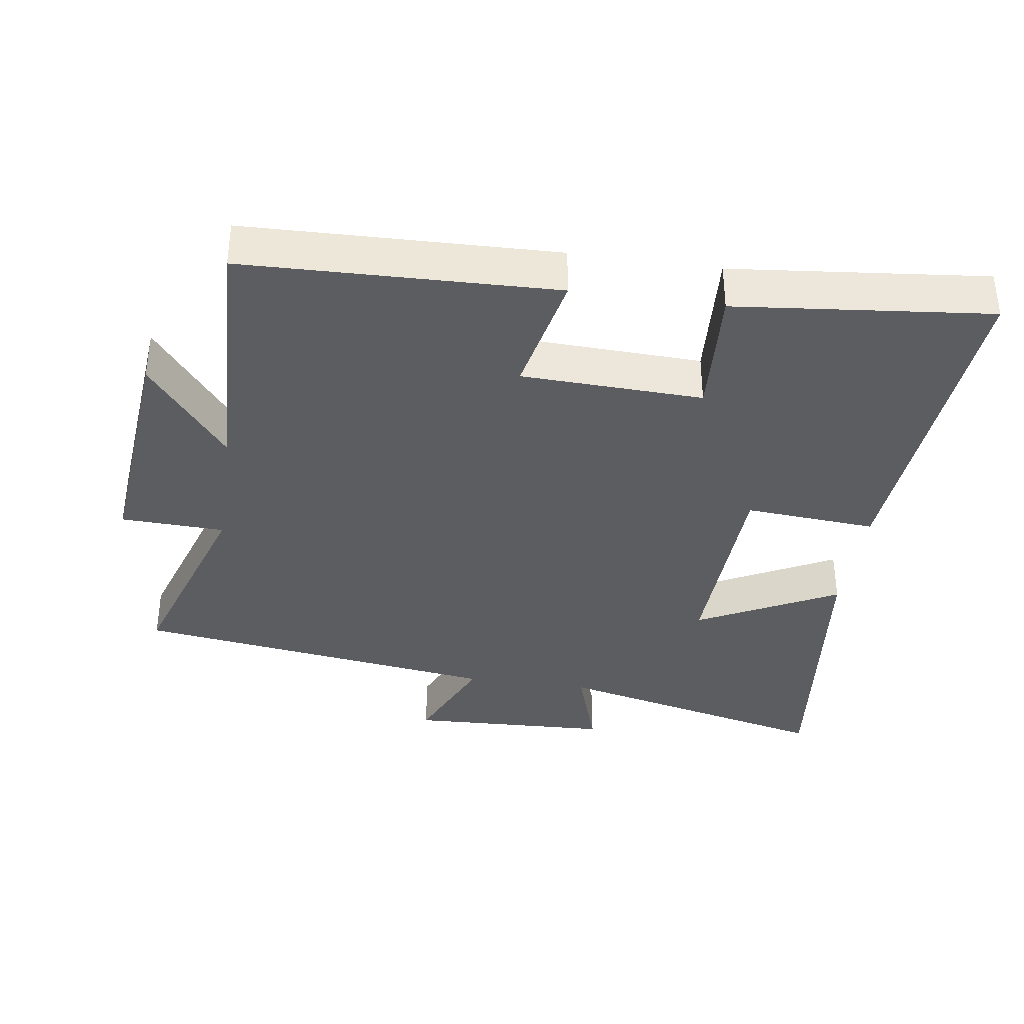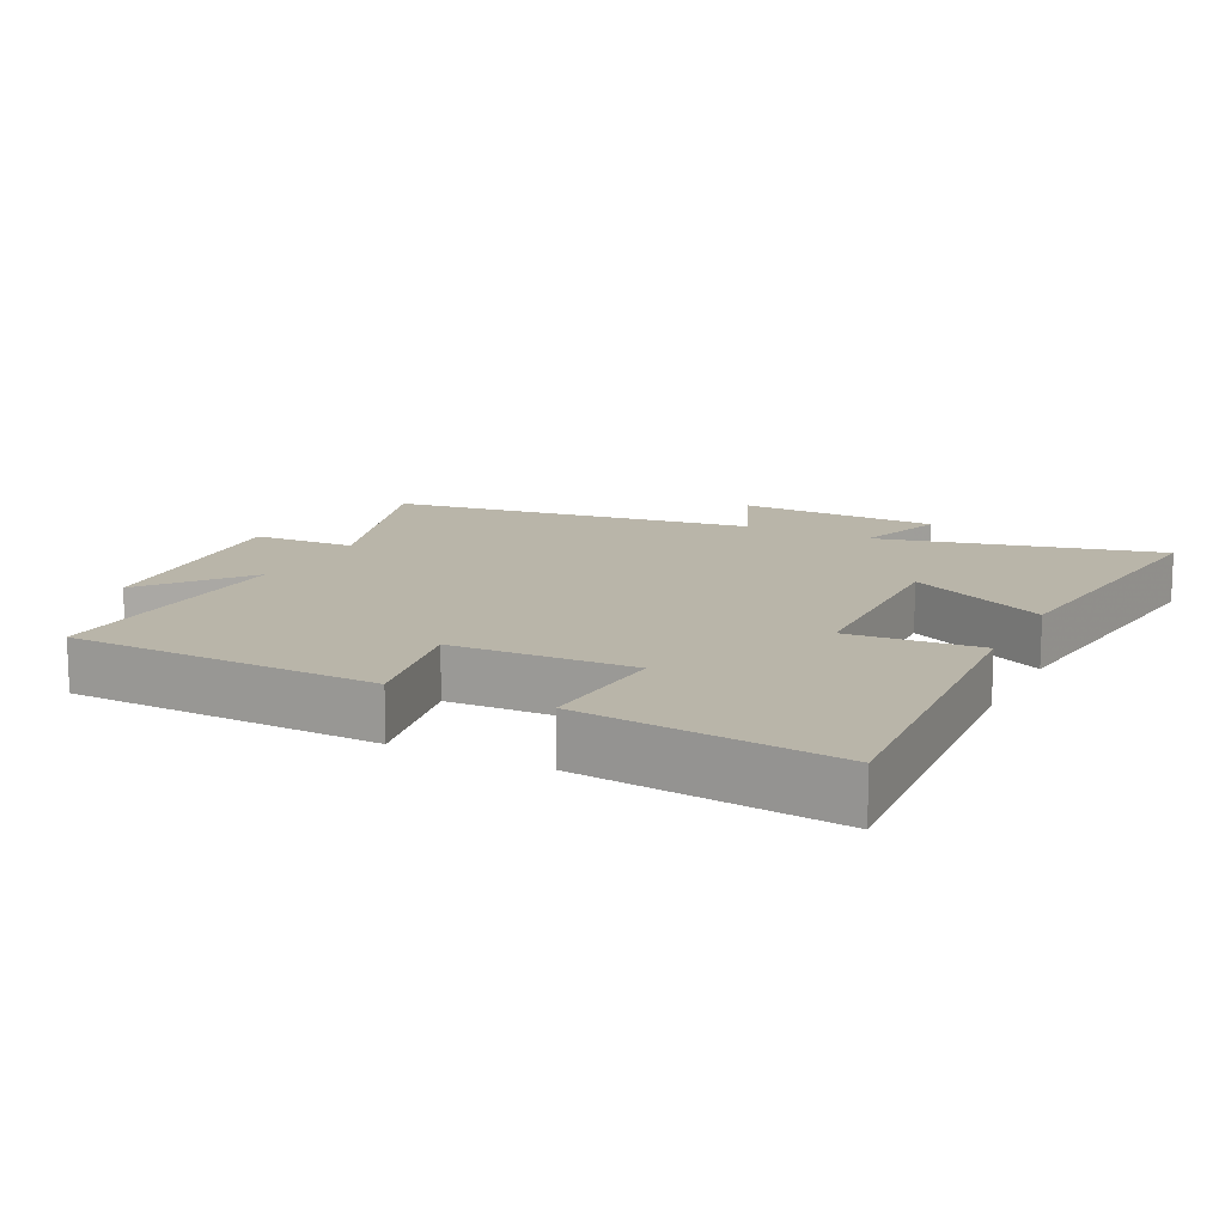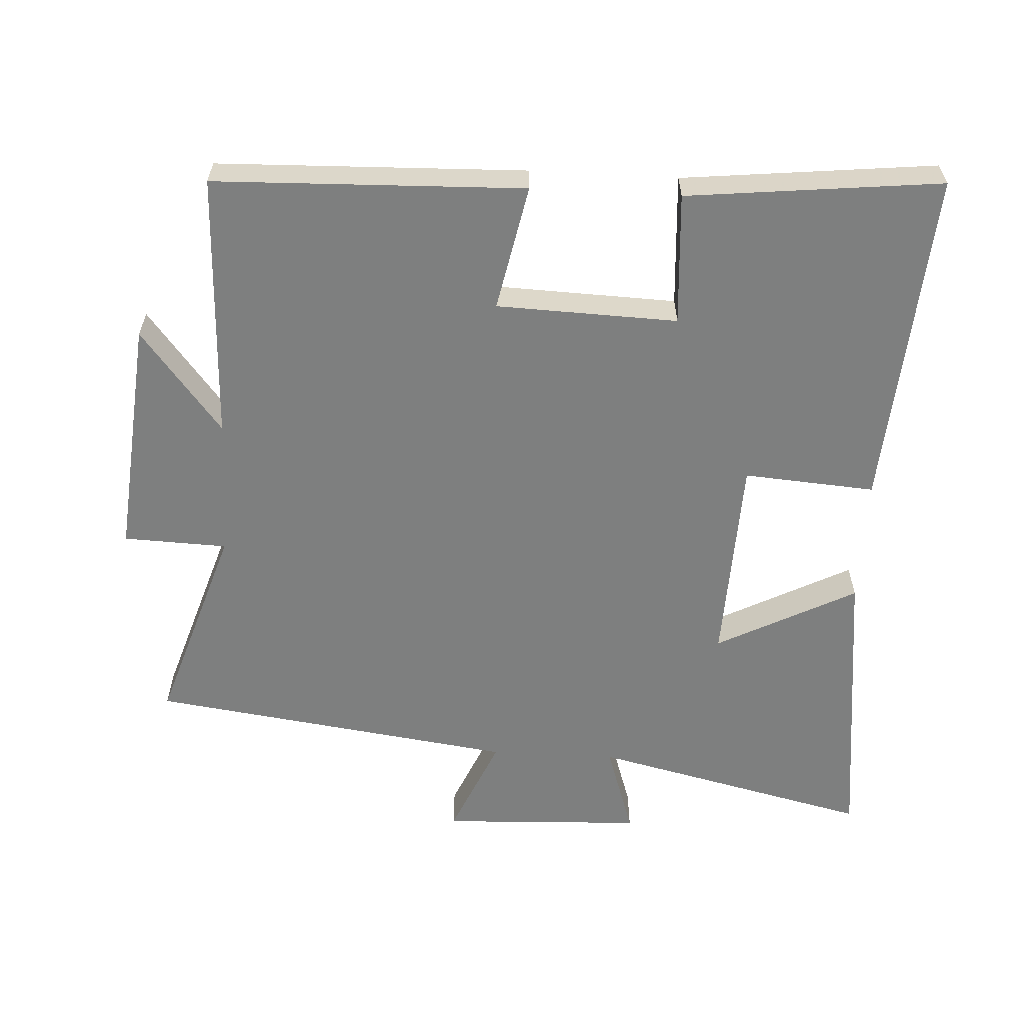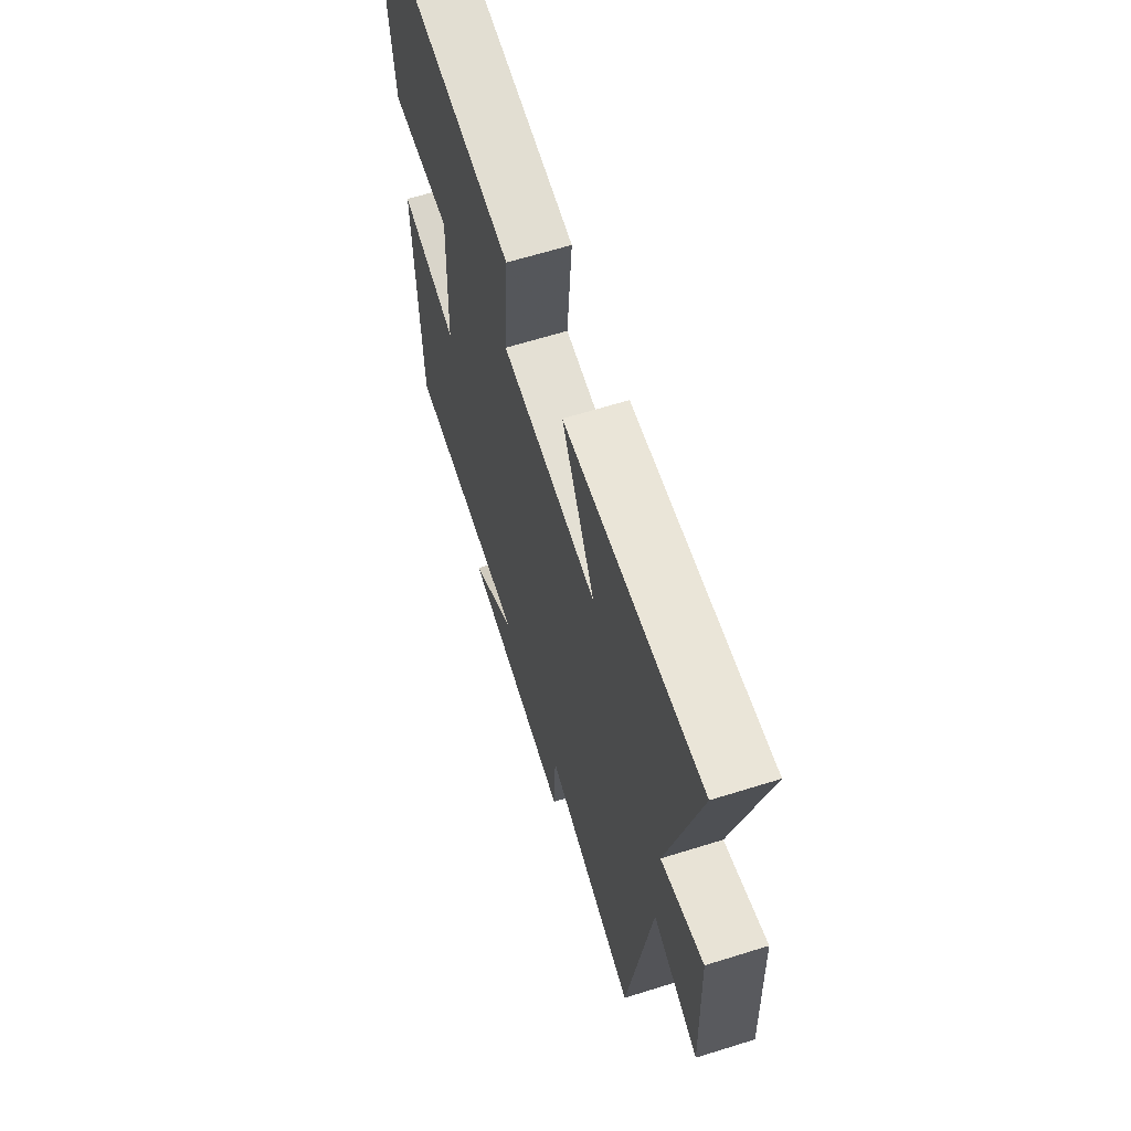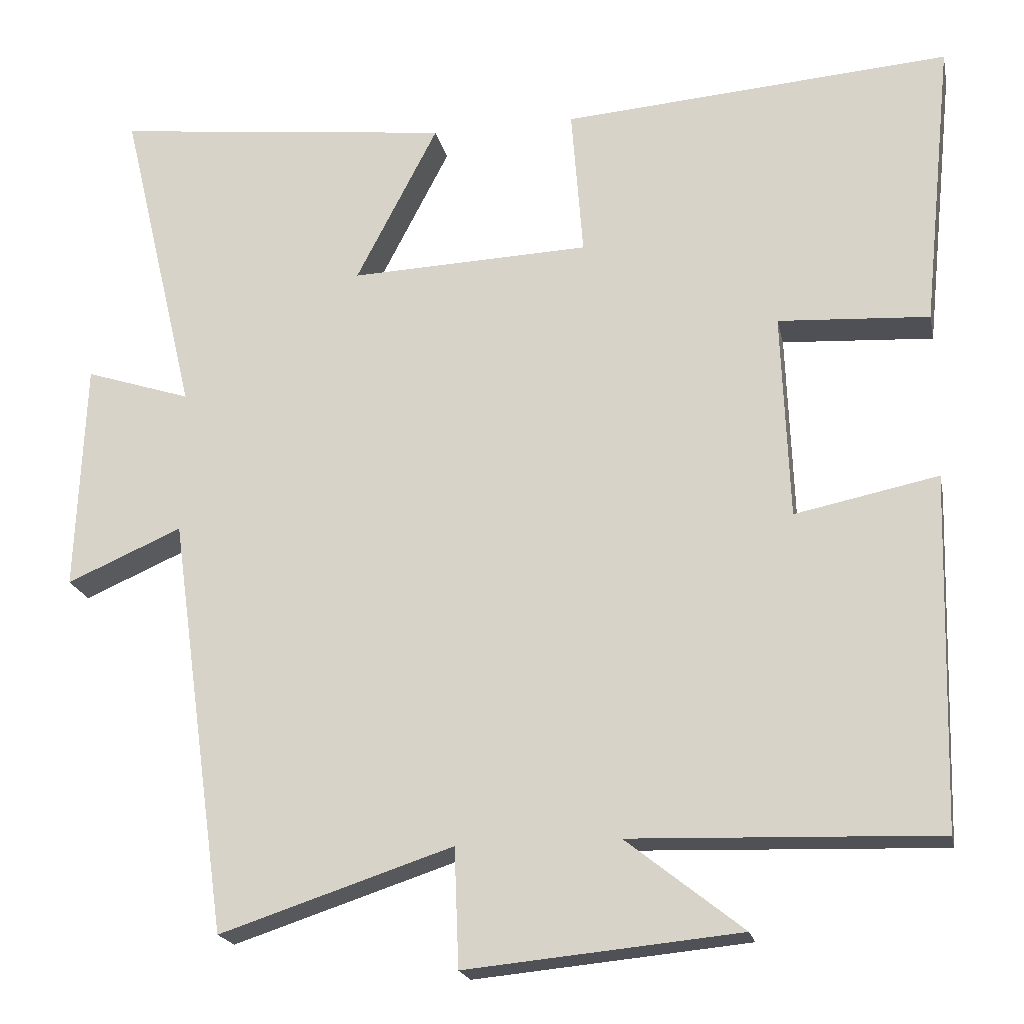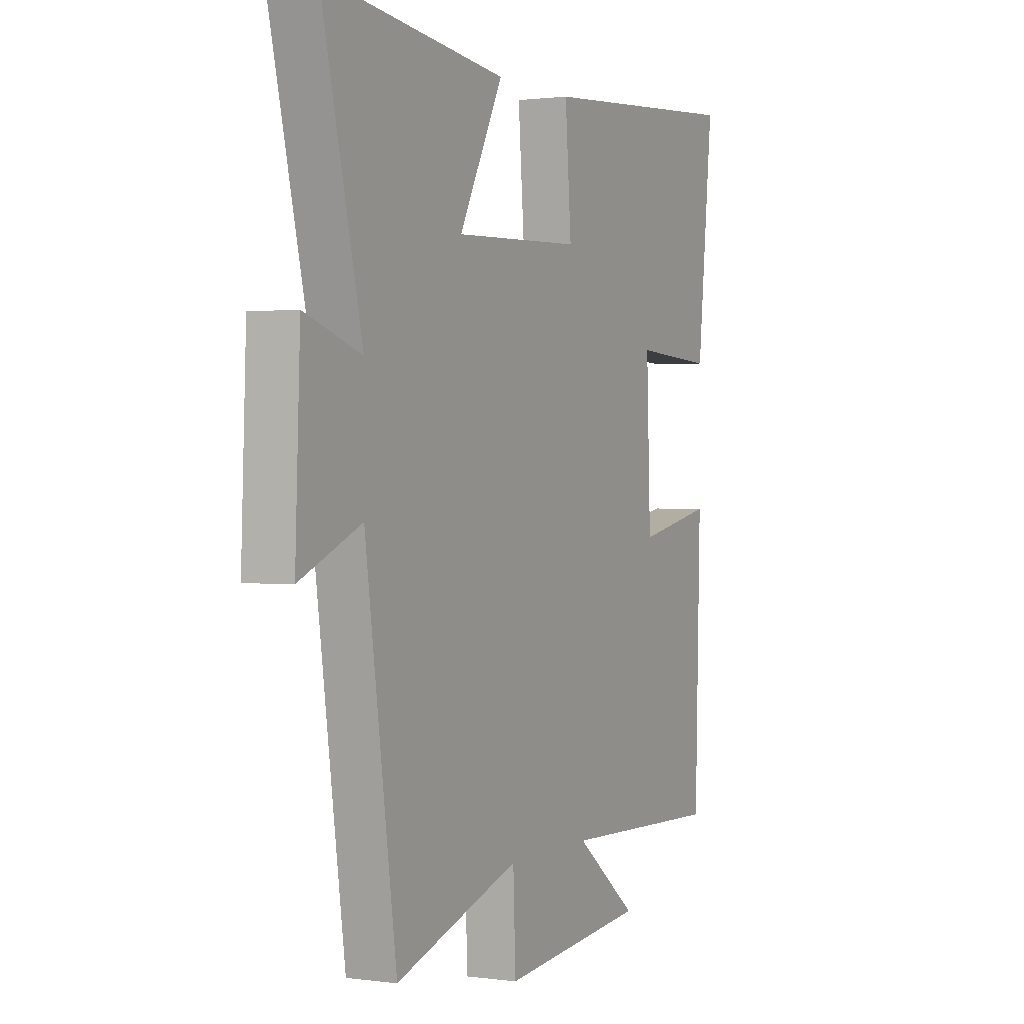
<metadata>
{"format":"obj","ext":"obj","renderer":"f3d","projection":"perspective","resolution":1024,"background":"white","views":[{"elev":-36.5,"azim":-98.3,"up":"+Y"},{"elev":13.4,"azim":-63.1,"up":"+Y"},{"elev":-59.6,"azim":-93.0,"up":"+Y"},{"elev":64.1,"azim":72.5,"up":"+Z"},{"elev":-20.0,"azim":-168.4,"up":"+Z"},{"elev":1.1,"azim":116.8,"up":"+Z"}]}
</metadata>
<code>
v -0.539 0.07 0.538
v -0.034 0.07 0.5
v -0.049 0.07 0.305
v 0.263 0.07 0.293
v 0.156 0.07 0.5
v 0.599 0.07 0.551
v 0.5 0.07 0.135
v 0.638 0.07 0.18
v 0.65 0.07 -0.12
v 0.5 0.07 -0.055
v 0.424 0.07 -0.599
v 0.121 0.07 -0.5
v 0.115 0.07 -0.654
v -0.241 0.07 -0.62
v -0.089 0.07 -0.5
v -0.487 0.07 -0.514
v -0.5 0.07 -0.056
v -0.314 0.07 -0.094
v -0.304 0.07 0.174
v -0.5 0.07 0.162
v -0.539 0 0.538
v -0.034 0 0.5
v -0.049 0 0.305
v 0.263 0 0.293
v 0.156 0 0.5
v 0.599 0 0.551
v 0.5 0 0.135
v 0.638 0 0.18
v 0.65 0 -0.12
v 0.5 0 -0.055
v 0.424 0 -0.599
v 0.121 0 -0.5
v 0.115 0 -0.654
v -0.241 0 -0.62
v -0.089 0 -0.5
v -0.487 0 -0.514
v -0.5 0 -0.056
v -0.314 0 -0.094
v -0.304 0 0.174
v -0.5 0 0.162
f 1 2 3
f 20 1 3
f 19 20 3
f 18 19 3 4
f 15 16 17 18
f 15 18 4
f 12 13 14 15
f 12 15 4
f 10 11 12 4
f 7 8 9 10
f 7 10 4 5
f 5 6 7
f 23 22 21
f 23 21 40
f 23 40 39
f 24 23 39 38
f 38 37 36 35
f 24 38 35
f 35 34 33 32
f 24 35 32
f 24 32 31 30
f 30 29 28 27
f 25 24 30 27
f 27 26 25
f 1 21 22 2
f 2 22 23 3
f 3 23 24 4
f 4 24 25 5
f 5 25 26 6
f 6 26 27 7
f 7 27 28 8
f 8 28 29 9
f 9 29 30 10
f 10 30 31 11
f 11 31 32 12
f 12 32 33 13
f 13 33 34 14
f 14 34 35 15
f 15 35 36 16
f 16 36 37 17
f 17 37 38 18
f 18 38 39 19
f 19 39 40 20
f 20 40 21 1

</code>
